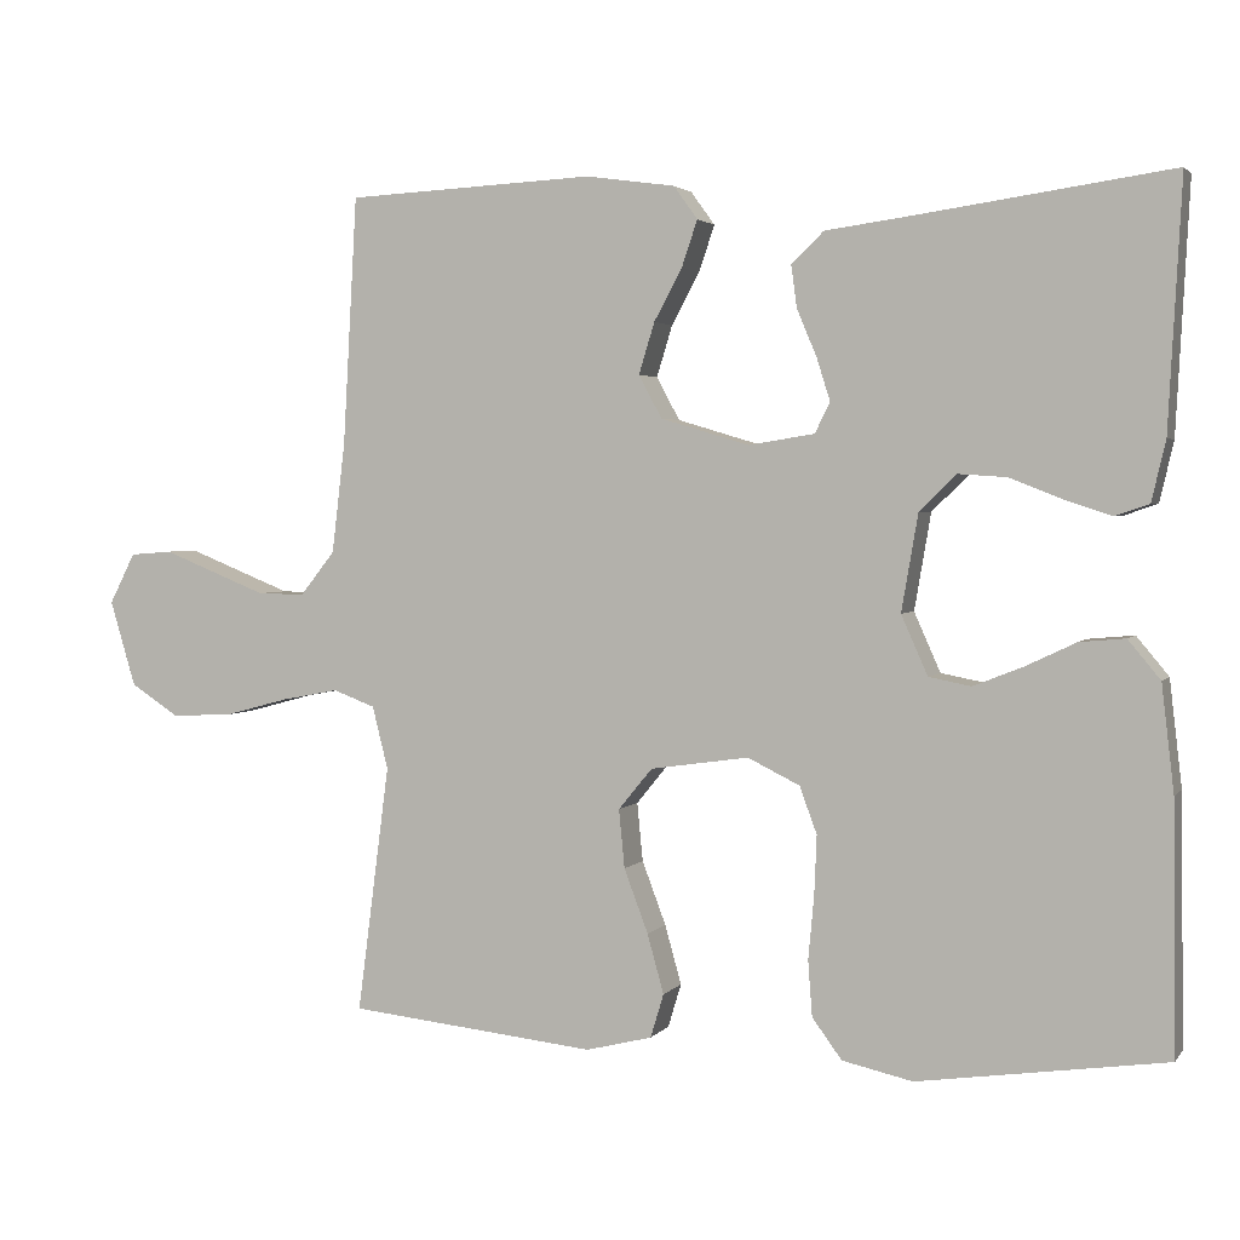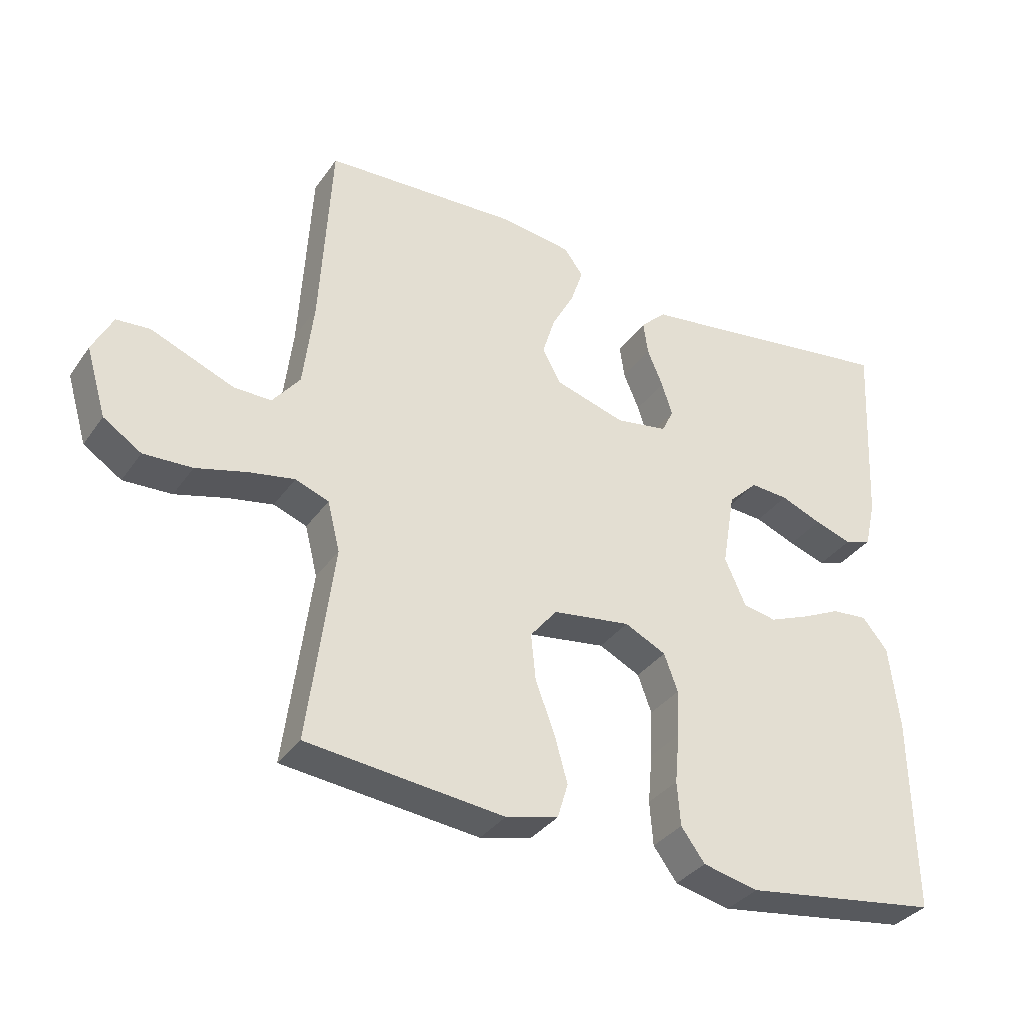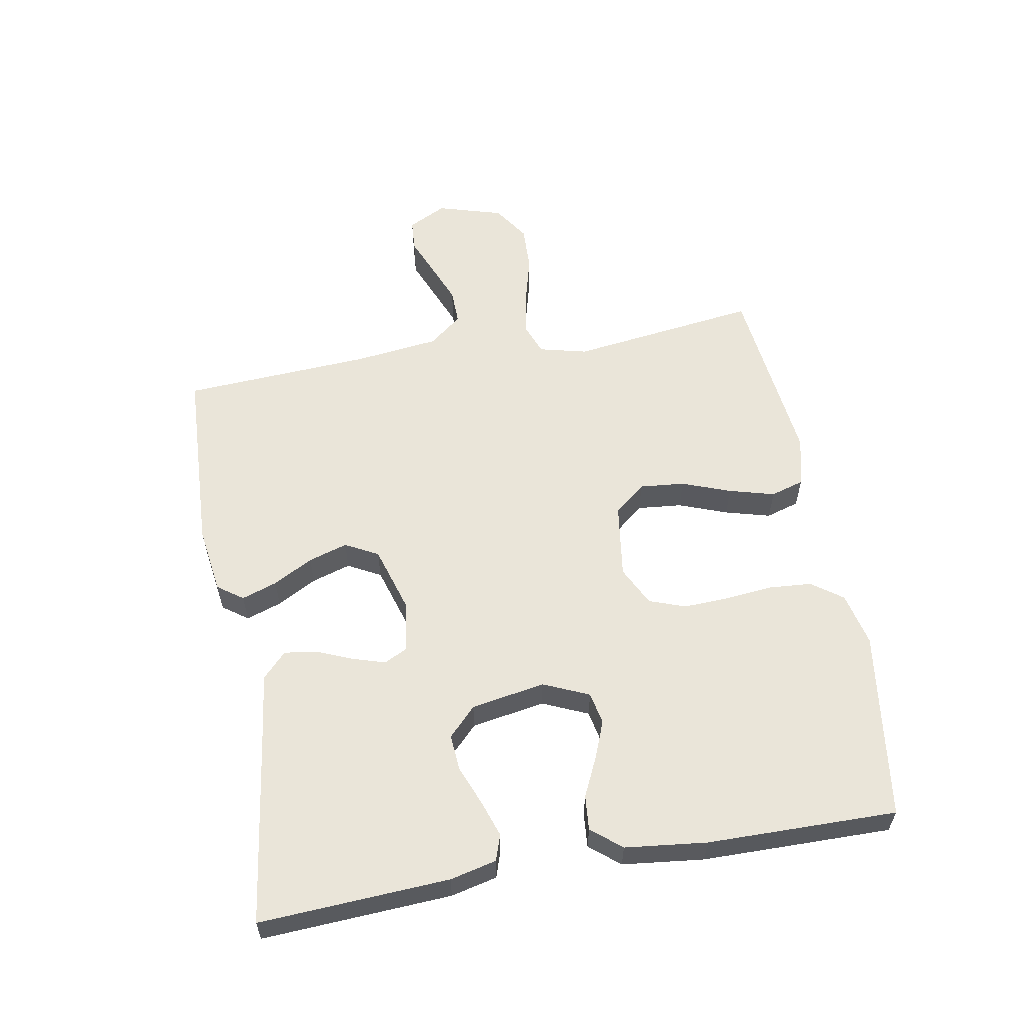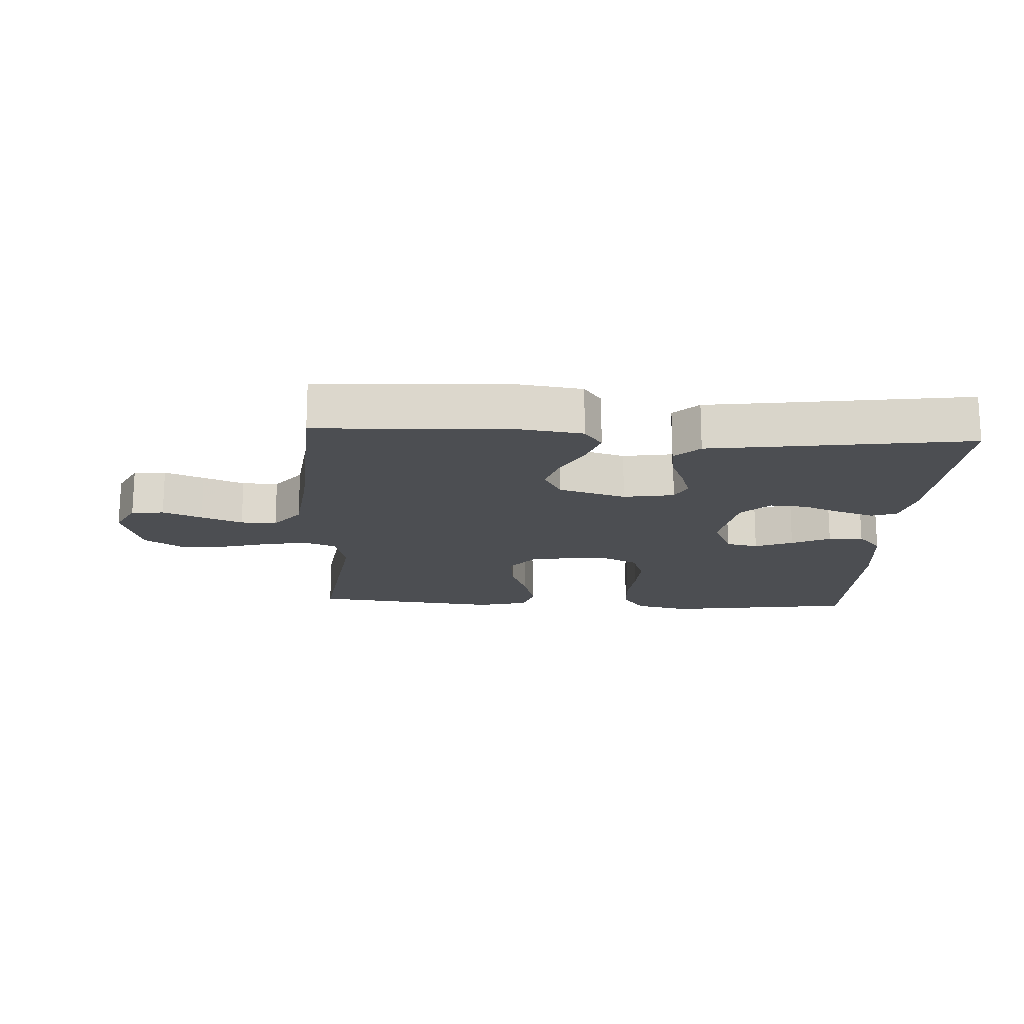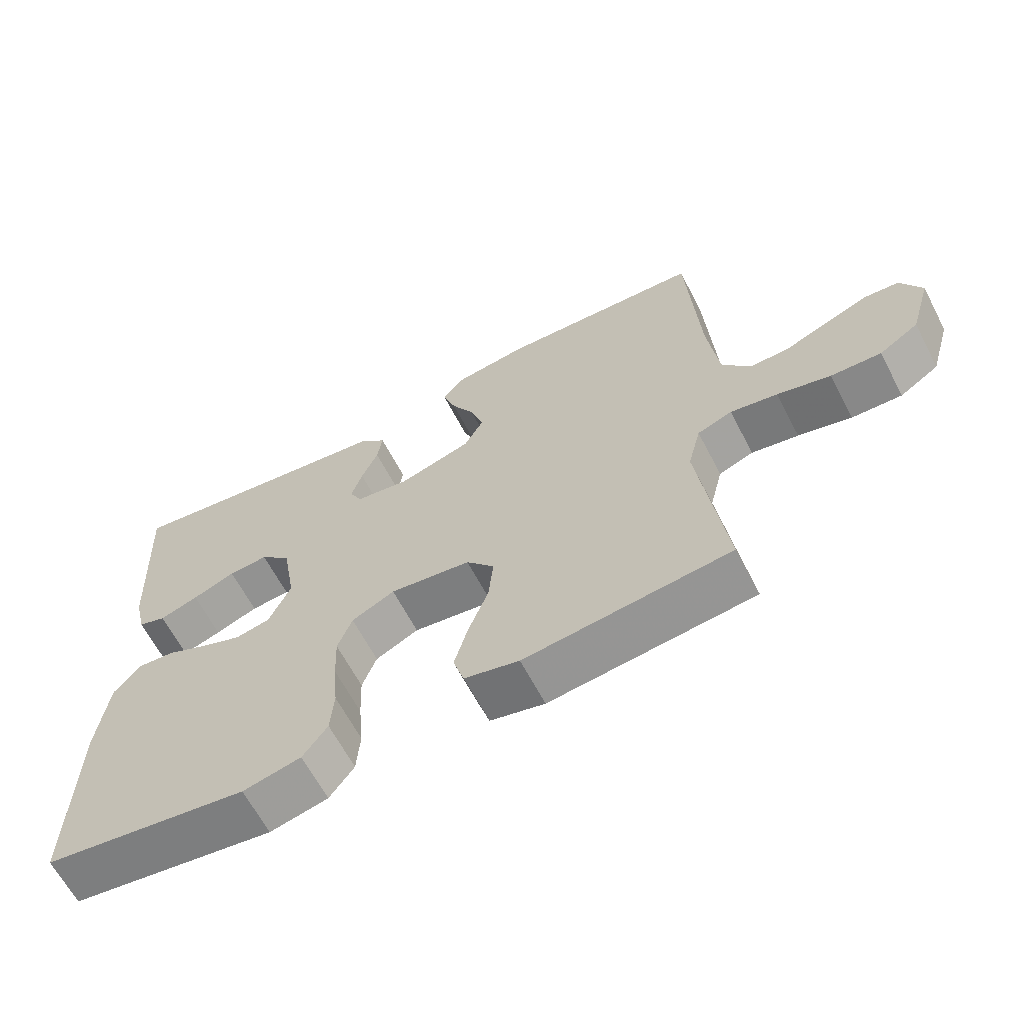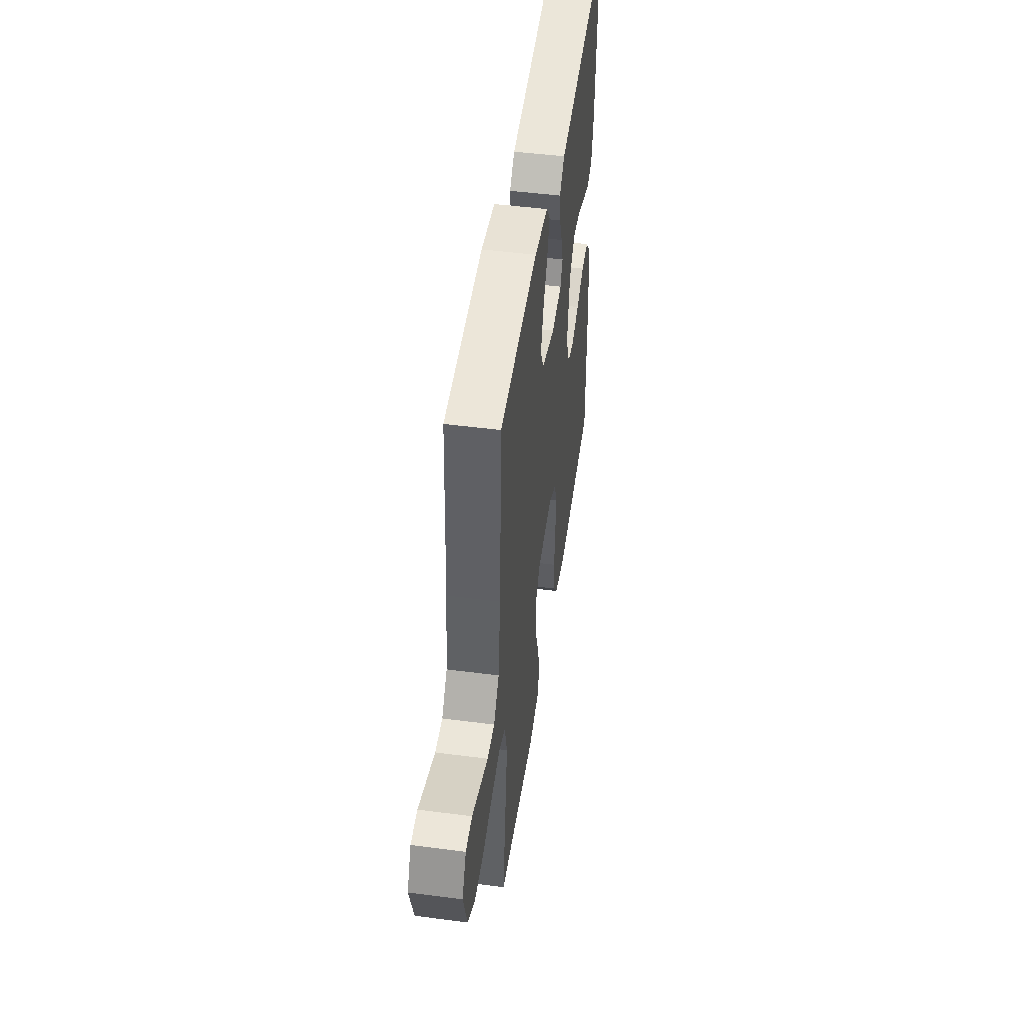
<metadata>
{"format":"obj","ext":"obj","renderer":"f3d","projection":"perspective","resolution":1024,"background":"white","views":[{"elev":2.7,"azim":18.6,"up":"+Z"},{"elev":-34.6,"azim":-30.0,"up":"+Z"},{"elev":58.1,"azim":79.7,"up":"+Y"},{"elev":-17.0,"azim":-3.2,"up":"+Y"},{"elev":-64.2,"azim":-152.4,"up":"+Z"},{"elev":48.0,"azim":-81.7,"up":"+Z"}]}
</metadata>
<code>
v -0.5 0.07 0.5
v -0.2 0.07 0.515
v -0.092 0.07 0.5
v -0.063 0.07 0.46
v -0.082 0.07 0.404
v -0.116 0.07 0.341
v -0.135 0.07 0.279
v -0.107 0.07 0.227
v 0 0.07 0.195
v 0.08 0.07 0.208
v 0.098 0.07 0.245
v 0.082 0.07 0.296
v 0.058 0.07 0.353
v 0.051 0.07 0.404
v 0.09 0.07 0.442
v 0.2 0.07 0.457
v 0.5 0.07 0.5
v 0.484 0.07 0.2
v 0.467 0.07 0.127
v 0.426 0.07 0.113
v 0.369 0.07 0.132
v 0.306 0.07 0.157
v 0.248 0.07 0.161
v 0.203 0.07 0.117
v 0.183 0.07 0
v 0.215 0.07 -0.072
v 0.266 0.07 -0.082
v 0.326 0.07 -0.058
v 0.387 0.07 -0.029
v 0.442 0.07 -0.024
v 0.481 0.07 -0.071
v 0.496 0.07 -0.2
v 0.5 0.07 -0.5
v 0.2 0.07 -0.543
v 0.115 0.07 -0.524
v 0.079 0.07 -0.475
v 0.074 0.07 -0.408
v 0.081 0.07 -0.332
v 0.084 0.07 -0.26
v 0.063 0.07 -0.203
v 0 0.07 -0.172
v -0.119 0.07 -0.189
v -0.16 0.07 -0.239
v -0.153 0.07 -0.31
v -0.124 0.07 -0.387
v -0.104 0.07 -0.459
v -0.12 0.07 -0.512
v -0.2 0.07 -0.532
v -0.5 0.07 -0.5
v -0.461 0.07 -0.2
v -0.48 0.07 -0.124
v -0.531 0.07 -0.105
v -0.6 0.07 -0.118
v -0.678 0.07 -0.139
v -0.752 0.07 -0.142
v -0.81 0.07 -0.104
v -0.841 0.07 0
v -0.81 0.07 0.061
v -0.759 0.07 0.065
v -0.697 0.07 0.04
v -0.632 0.07 0.014
v -0.575 0.07 0.013
v -0.533 0.07 0.066
v -0.517 0.07 0.2
v -0.5 0 0.5
v -0.2 0 0.515
v -0.092 0 0.5
v -0.063 0 0.46
v -0.082 0 0.404
v -0.116 0 0.341
v -0.135 0 0.279
v -0.107 0 0.227
v 0 0 0.195
v 0.08 0 0.208
v 0.098 0 0.245
v 0.082 0 0.296
v 0.058 0 0.353
v 0.051 0 0.404
v 0.09 0 0.442
v 0.2 0 0.457
v 0.5 0 0.5
v 0.484 0 0.2
v 0.467 0 0.127
v 0.426 0 0.113
v 0.369 0 0.132
v 0.306 0 0.157
v 0.248 0 0.161
v 0.203 0 0.117
v 0.183 0 0
v 0.215 0 -0.072
v 0.266 0 -0.082
v 0.326 0 -0.058
v 0.387 0 -0.029
v 0.442 0 -0.024
v 0.481 0 -0.071
v 0.496 0 -0.2
v 0.5 0 -0.5
v 0.2 0 -0.543
v 0.115 0 -0.524
v 0.079 0 -0.475
v 0.074 0 -0.408
v 0.081 0 -0.332
v 0.084 0 -0.26
v 0.063 0 -0.203
v 0 0 -0.172
v -0.119 0 -0.189
v -0.16 0 -0.239
v -0.153 0 -0.31
v -0.124 0 -0.387
v -0.104 0 -0.459
v -0.12 0 -0.512
v -0.2 0 -0.532
v -0.5 0 -0.5
v -0.461 0 -0.2
v -0.48 0 -0.124
v -0.531 0 -0.105
v -0.6 0 -0.118
v -0.678 0 -0.139
v -0.752 0 -0.142
v -0.81 0 -0.104
v -0.841 0 0
v -0.81 0 0.061
v -0.759 0 0.065
v -0.697 0 0.04
v -0.632 0 0.014
v -0.575 0 0.013
v -0.533 0 0.066
v -0.517 0 0.2
f 57 58 59 60
f 57 60 61
f 56 57 61 62
f 53 54 55 56
f 52 53 56 62
f 47 48 49 50
f 47 50 51
f 44 45 46 47
f 44 47 51
f 43 44 51
f 42 43 51 52
f 35 36 37 38
f 35 38 39
f 34 35 39
f 33 34 39 40
f 31 32 33 40
f 28 29 30 31
f 27 28 31 40
f 19 20 21 22
f 17 18 19 22
f 16 17 22 23
f 15 16 23 24
f 12 13 14 15
f 11 12 15 24
f 3 4 5 6
f 3 6 7
f 64 1 2 3
f 63 64 3 7
f 41 42 52 62
f 41 62 63 7
f 26 27 40 41
f 25 26 41
f 10 11 24 25
f 9 10 25 41
f 8 9 41
f 7 8 41
f 124 123 122 121
f 125 124 121
f 126 125 121 120
f 120 119 118 117
f 126 120 117 116
f 114 113 112 111
f 115 114 111
f 111 110 109 108
f 115 111 108
f 115 108 107
f 116 115 107 106
f 102 101 100 99
f 103 102 99
f 103 99 98
f 104 103 98 97
f 104 97 96 95
f 95 94 93 92
f 104 95 92 91
f 86 85 84 83
f 86 83 82 81
f 87 86 81 80
f 88 87 80 79
f 79 78 77 76
f 88 79 76 75
f 70 69 68 67
f 71 70 67
f 67 66 65 128
f 71 67 128 127
f 126 116 106 105
f 71 127 126 105
f 105 104 91 90
f 105 90 89
f 89 88 75 74
f 105 89 74 73
f 105 73 72
f 105 72 71
f 1 65 66 2
f 2 66 67 3
f 3 67 68 4
f 4 68 69 5
f 5 69 70 6
f 6 70 71 7
f 7 71 72 8
f 8 72 73 9
f 9 73 74 10
f 10 74 75 11
f 11 75 76 12
f 12 76 77 13
f 13 77 78 14
f 14 78 79 15
f 15 79 80 16
f 16 80 81 17
f 17 81 82 18
f 18 82 83 19
f 19 83 84 20
f 20 84 85 21
f 21 85 86 22
f 22 86 87 23
f 23 87 88 24
f 24 88 89 25
f 25 89 90 26
f 26 90 91 27
f 27 91 92 28
f 28 92 93 29
f 29 93 94 30
f 30 94 95 31
f 31 95 96 32
f 32 96 97 33
f 33 97 98 34
f 34 98 99 35
f 35 99 100 36
f 36 100 101 37
f 37 101 102 38
f 38 102 103 39
f 39 103 104 40
f 40 104 105 41
f 41 105 106 42
f 42 106 107 43
f 43 107 108 44
f 44 108 109 45
f 45 109 110 46
f 46 110 111 47
f 47 111 112 48
f 48 112 113 49
f 49 113 114 50
f 50 114 115 51
f 51 115 116 52
f 52 116 117 53
f 53 117 118 54
f 54 118 119 55
f 55 119 120 56
f 56 120 121 57
f 57 121 122 58
f 58 122 123 59
f 59 123 124 60
f 60 124 125 61
f 61 125 126 62
f 62 126 127 63
f 63 127 128 64
f 64 128 65 1

</code>
